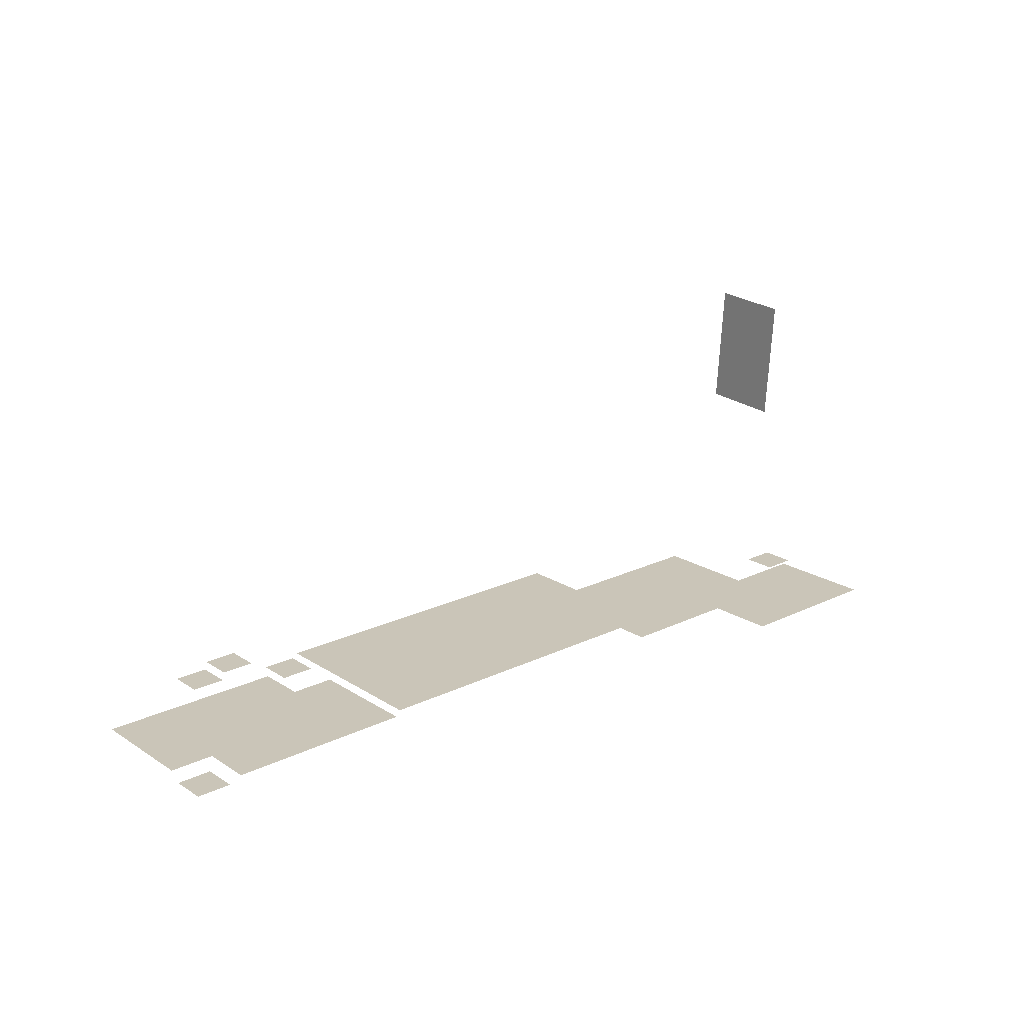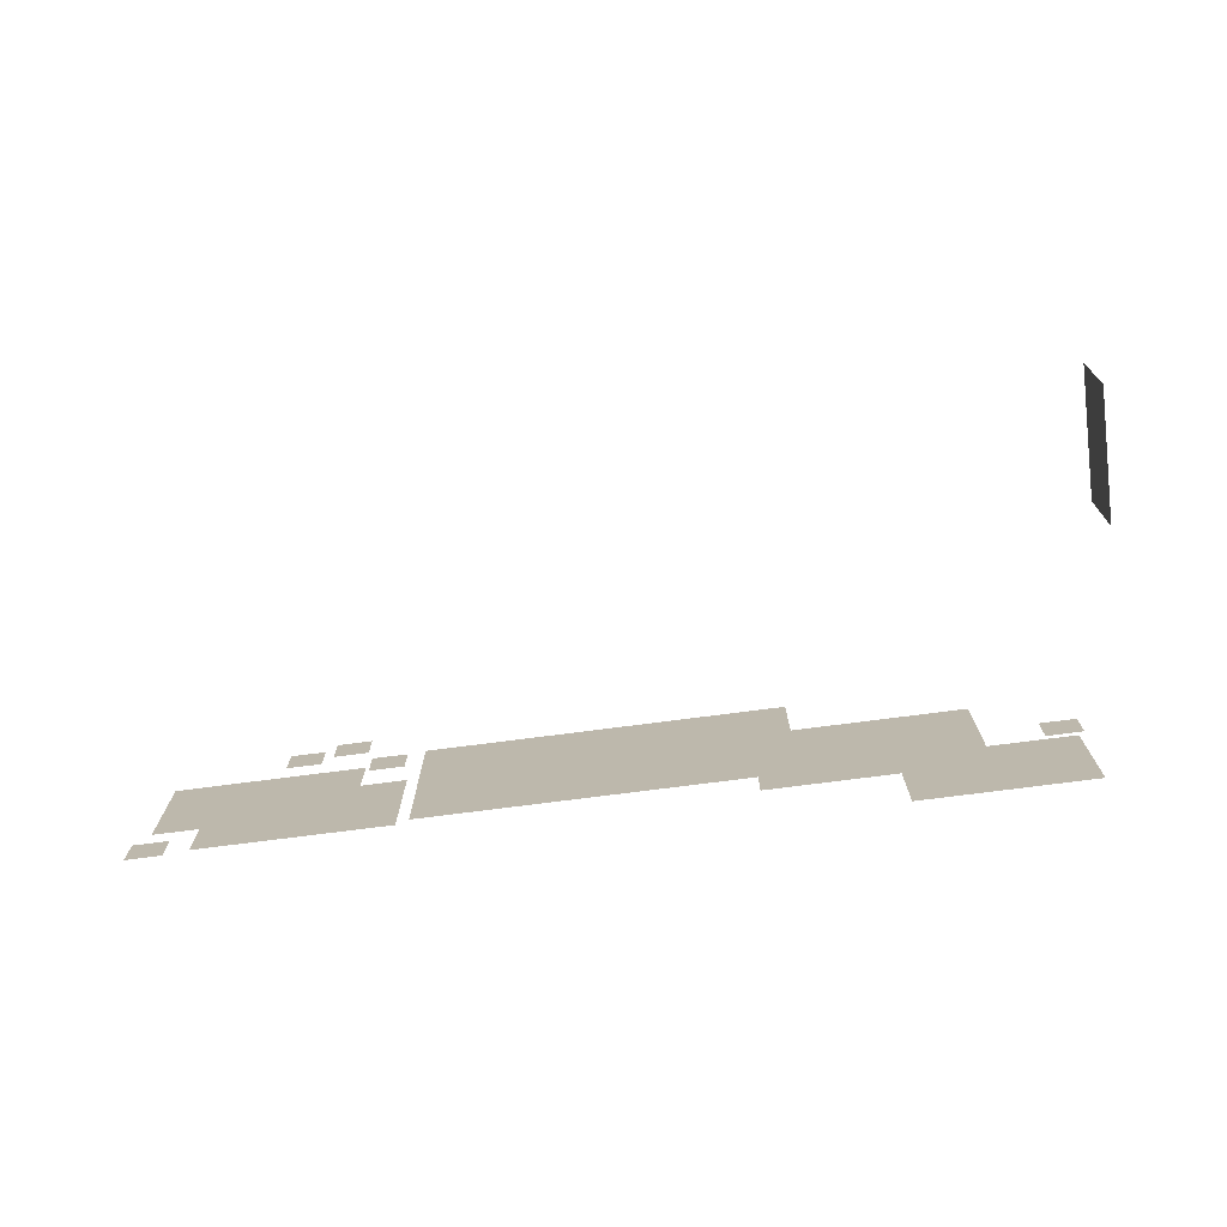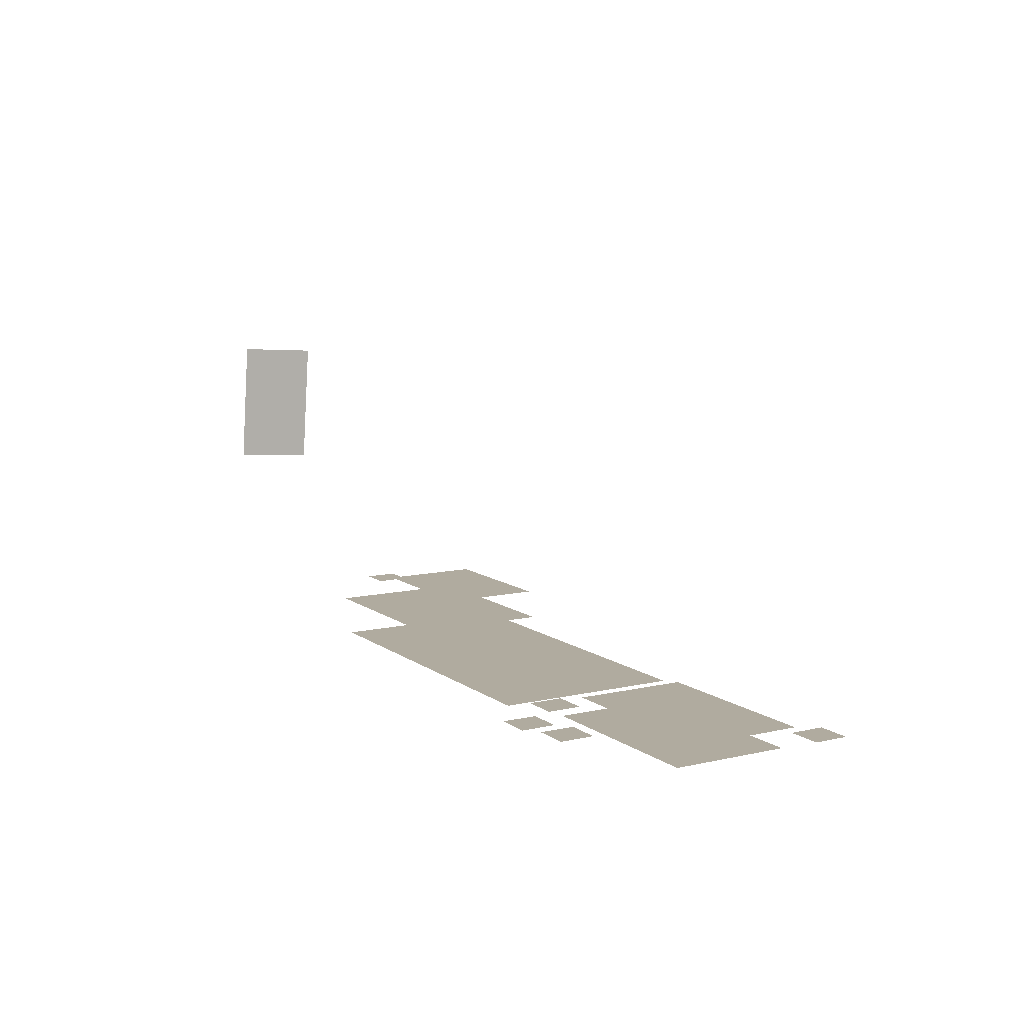
<metadata>
{"format":"obj","ext":"obj","renderer":"f3d","projection":"perspective","resolution":1024,"background":"white","views":[{"elev":20.3,"azim":-41.1,"up":"+Z"},{"elev":-74.1,"azim":7.4,"up":"+Y"},{"elev":9.7,"azim":-120.4,"up":"+Z"}]}
</metadata>
<code>
g default
v -3.141 4.466 -11.12
v -2.655 4.466 -11.12
v -3.141 4.952 -11.12
v -2.655 4.952 -11.12
g pPlane11
f 4 3 1 2
g default
v -2.987 5.381 -11.16
v -1.68 5.381 -11.16
v -0.3726 5.381 -11.16
v -2.987 6.182 -11.16
v -1.68 6.182 -11.16
v -0.3726 6.182 -11.16
v -2.987 6.982 -11.16
v -1.68 6.982 -11.16
v -0.3726 6.982 -11.16
g pPlane1
f 5 6 9 8
f 6 7 10 9
f 8 9 12 11
f 9 10 13 12
g default
v -2.36 4.661 -11.16
v -1.053 4.661 -11.16
v 0.254 4.661 -11.16
v -2.36 5.469 -11.16
v -1.053 5.469 -11.16
v 0.254 5.469 -11.16
v -2.36 6.277 -11.16
v -1.053 6.277 -11.16
v 0.254 6.277 -11.16
g pPlane22
f 14 15 18 17
f 15 16 19 18
f 17 18 21 20
f 18 19 22 21
g default
v 0.413 4.792 -11.16
v 2.883 4.792 -11.16
v 5.352 4.792 -11.16
v 0.413 6.079 -11.16
v 2.883 6.079 -11.16
v 5.352 6.079 -11.16
v 0.413 7.367 -11.16
v 2.883 7.367 -11.16
v 5.352 7.367 -11.16
g pasted__pPlane23 group25
f 23 24 27 26
f 24 25 28 27
f 26 27 30 29
f 27 28 31 30
g default
v -0.2928 6.665 -11.1
v 0.1932 6.665 -11.1
v -0.2928 7.151 -11.1
v 0.1932 7.151 -11.1
g pPlane29
f 33 35 34 32
g default
v -0.8607 7.415 -11.1
v -0.3747 7.415 -11.1
v -0.8607 7.901 -11.1
v -0.3747 7.901 -11.1
g pPlane8
f 39 38 36 37
g default
v -1.491 7.222 -11.12
v -1.005 7.222 -11.12
v -1.491 7.708 -11.12
v -1.005 7.708 -11.12
g pPlane7
f 40 41 43 42
g default
v 4.818 4.315 -11.16
v 6.253 4.315 -11.16
v 7.688 4.315 -11.16
v 4.818 5.346 -11.16
v 6.253 5.346 -11.16
v 7.688 5.346 -11.16
v 4.818 6.376 -11.16
v 6.253 6.376 -11.16
v 7.688 6.376 -11.16
g pPlane23
f 44 45 48 47
f 45 46 49 48
f 47 48 51 50
f 48 49 52 51
g default
v 6.556 3.355 -11.16
v 7.699 3.355 -11.16
v 8.842 3.355 -11.16
v 6.556 4.123 -11.16
v 7.699 4.123 -11.16
v 8.842 4.123 -11.16
v 6.556 4.891 -11.16
v 7.699 4.891 -11.16
v 8.842 4.891 -11.16
g pPlane24
f 53 54 57 56
f 54 55 58 57
f 56 57 60 59
f 57 58 61 60
g default
v 8.422 4.845 -11.1
v 8.908 4.845 -11.1
v 8.422 5.331 -11.1
v 8.908 5.331 -11.1
g pPlane9
f 63 65 64 62
g default
v 9.688 6.221 -8.909
v 9.688 6.101 -7.035
v 9.688 7.382 -8.835
v 9.688 7.263 -6.961
g pPlane26
f 66 67 69 68

</code>
